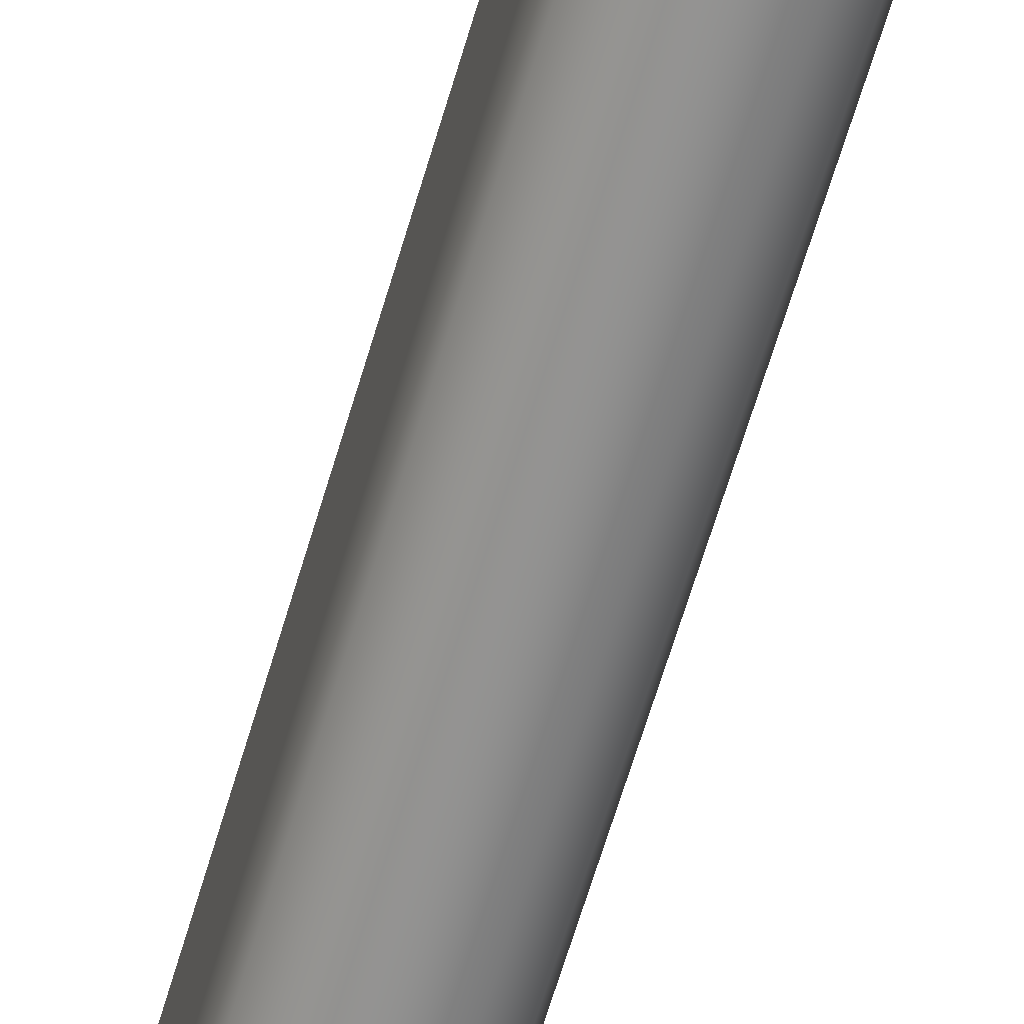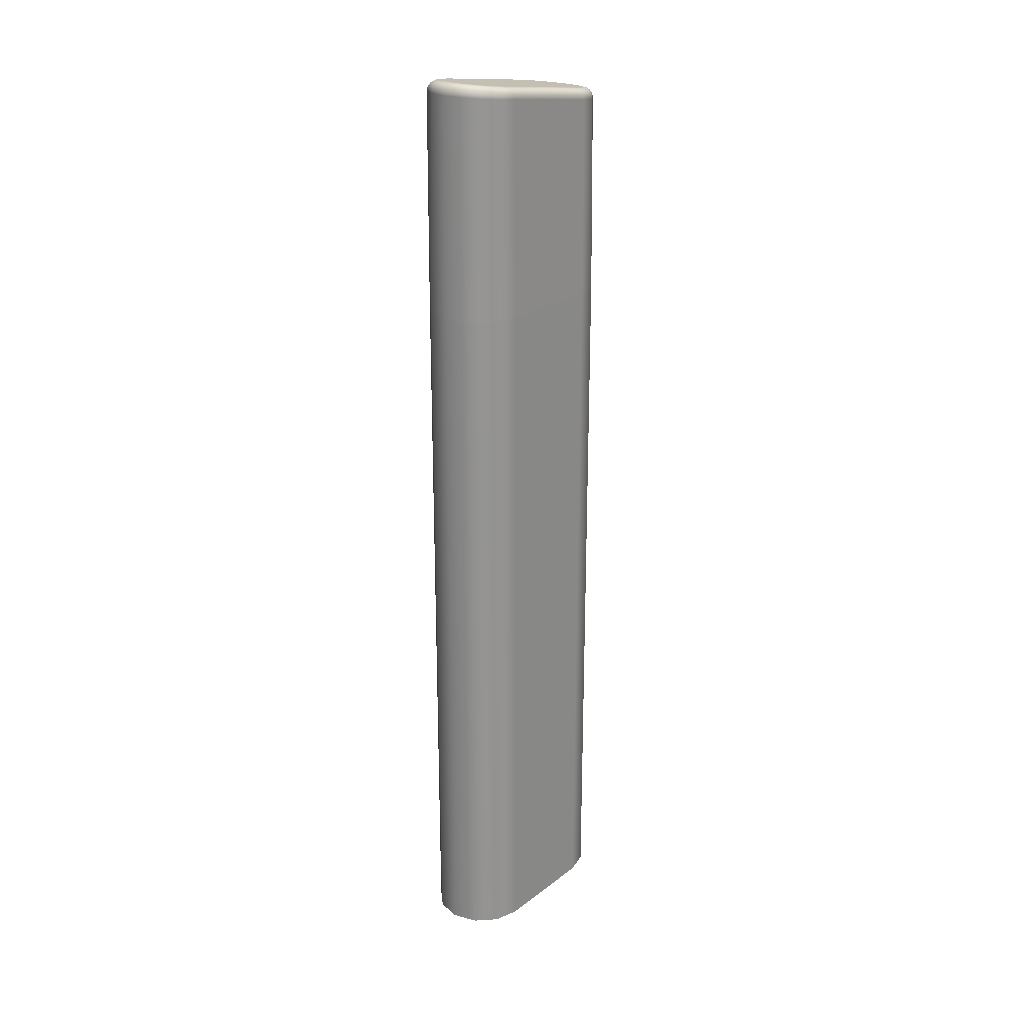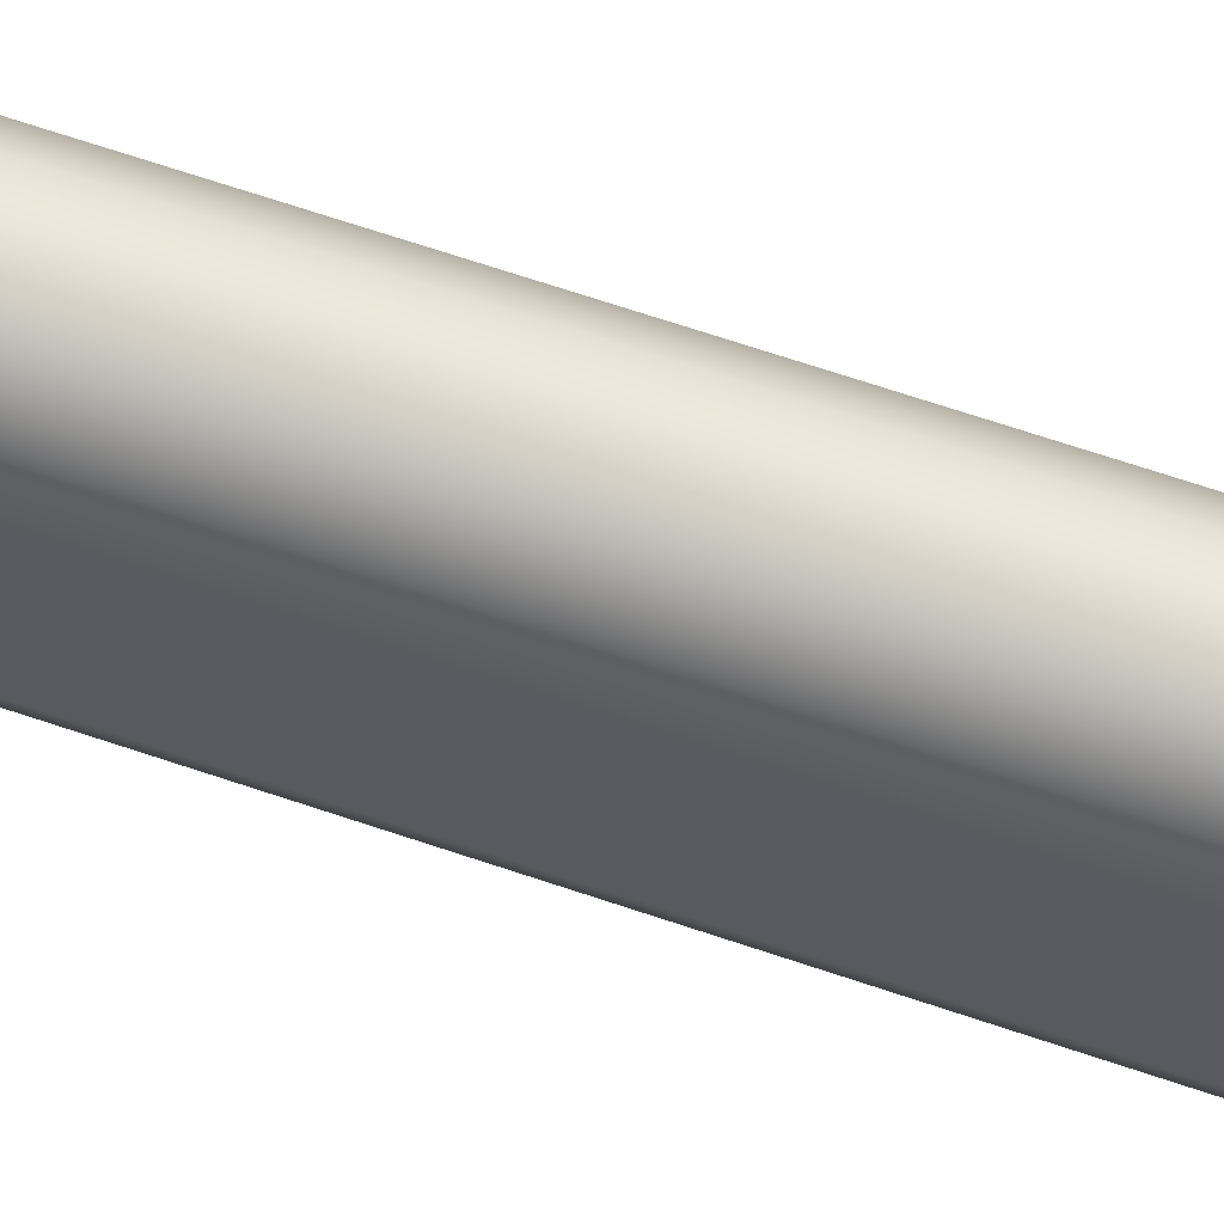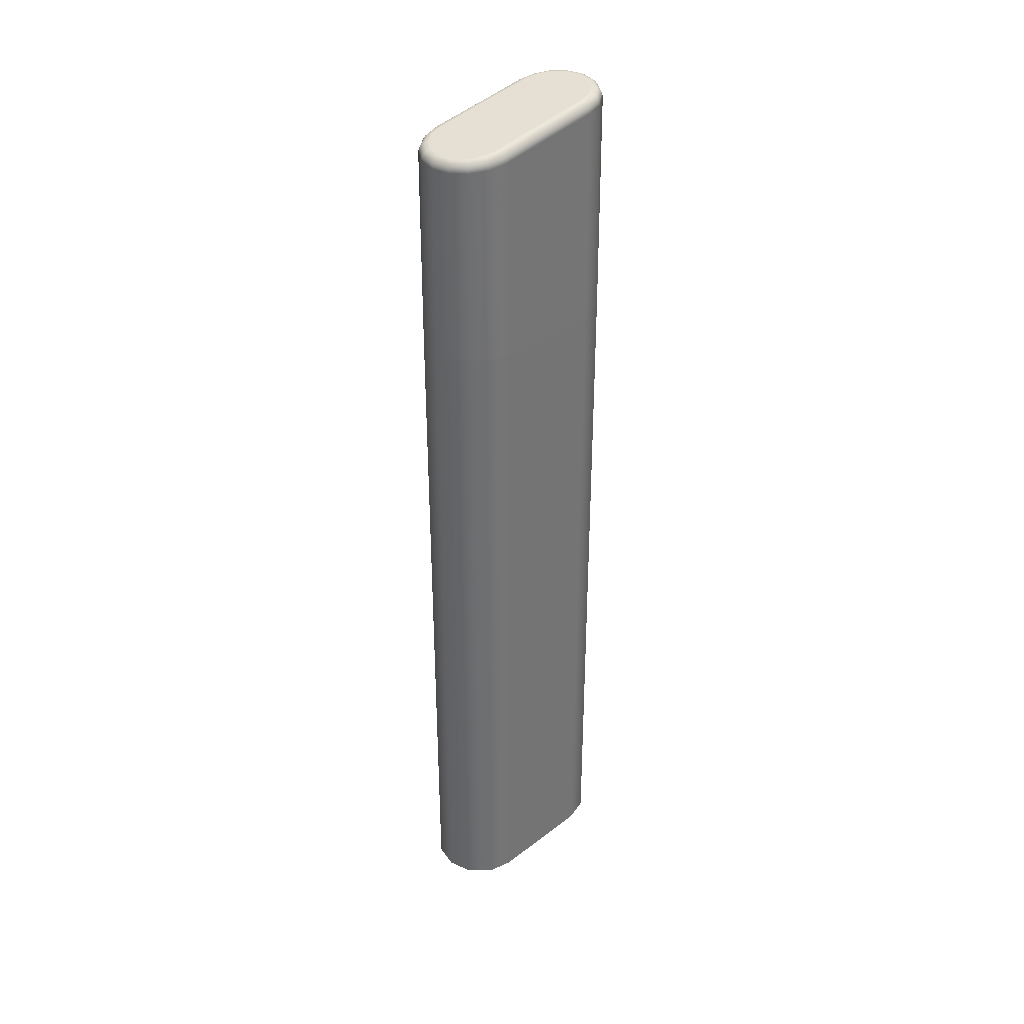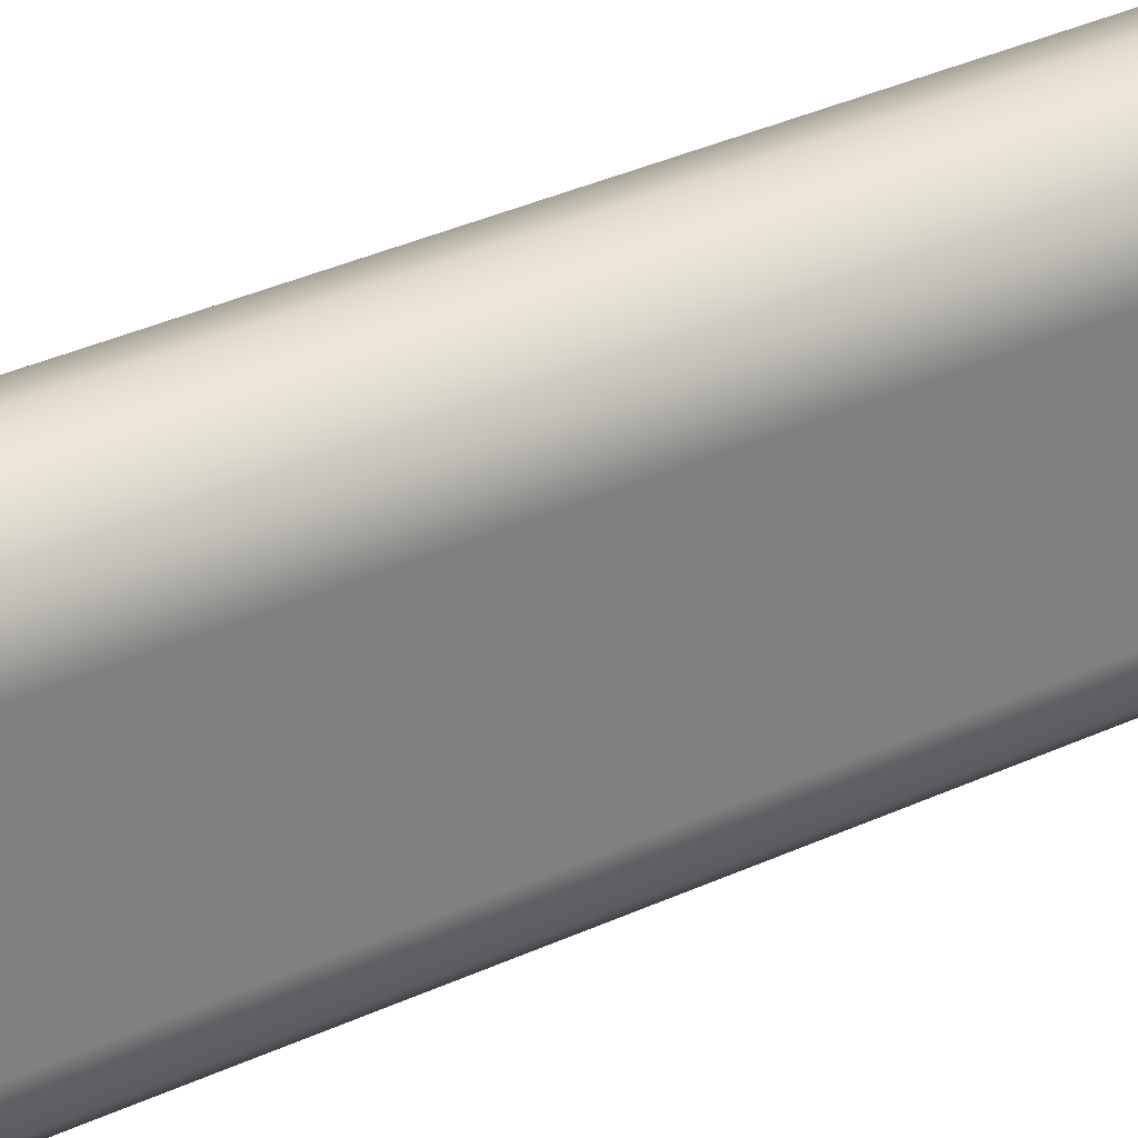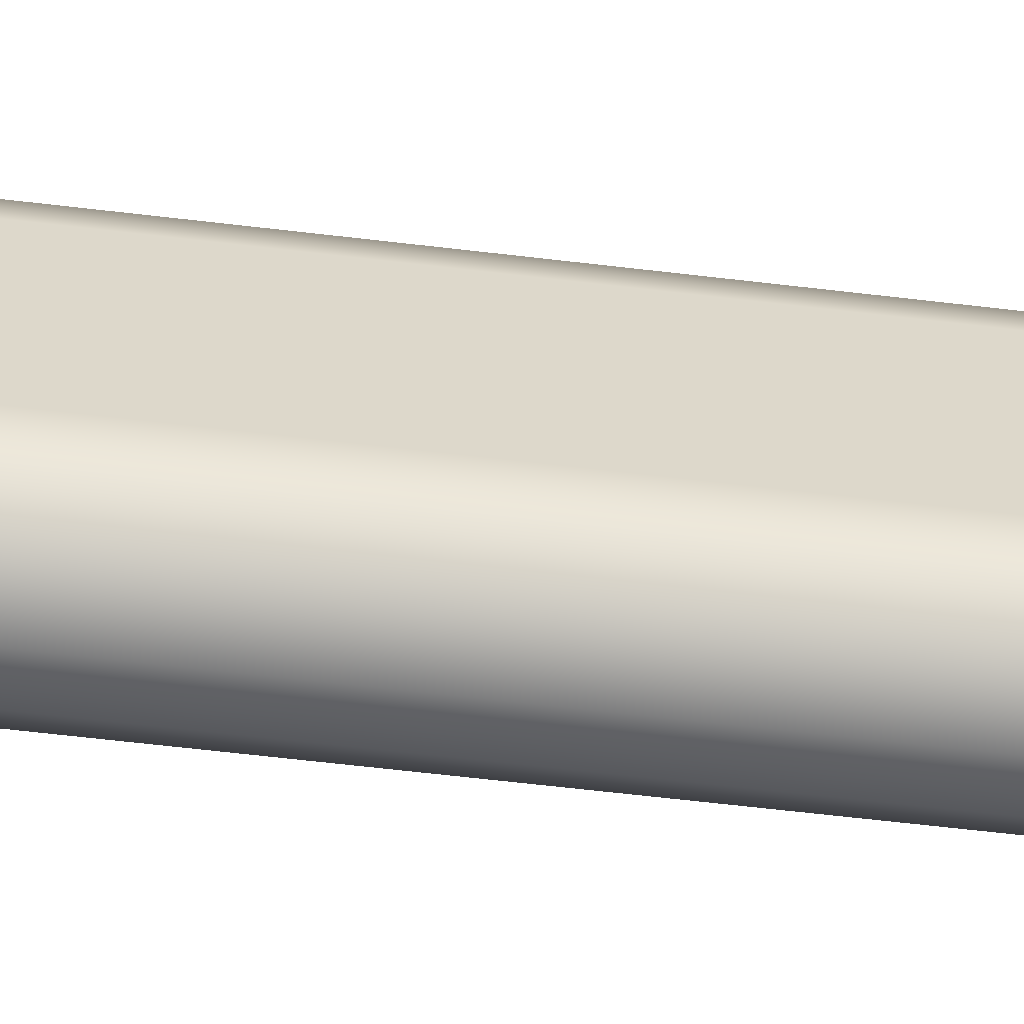
<metadata>
{"format":"obj","ext":"obj","renderer":"f3d","projection":"perspective","resolution":1024,"background":"white","views":[{"elev":-65.8,"azim":-16.6,"up":"+Y"},{"elev":23.3,"azim":-141.0,"up":"+Z"},{"elev":65.8,"azim":-71.0,"up":"+Y"},{"elev":35.8,"azim":45.0,"up":"+Z"},{"elev":31.2,"azim":55.6,"up":"+Y"},{"elev":-59.3,"azim":82.9,"up":"+Y"}]}
</metadata>
<code>
g LED2
v -0.45 0.5 9
v -0.45 -0.5 9
v -0.45 -0.5 15.5
v -0.45 0.5 15.5
v 0.45 0.5 9
v 0.3897 0.725 9
v 0.225 0.8897 9
v 0 0.95 9
v -0.225 0.8897 9
v -0.3897 0.725 9
v -0.3897 0.725 15.5
v -0.225 0.8897 15.5
v 0 0.95 15.5
v 0.225 0.8897 15.5
v 0.3897 0.725 15.5
v 0.45 0.5 15.5
v 0.3897 0.725 12.25
v 0.225 0.8897 12.25
v 0 0.95 12.25
v -0.225 0.8897 12.25
v -0.3897 0.725 12.25
v 0.45 -0.5 9
v 0.45 -0.5 15.5
v -0.3897 -0.725 9
v -0.225 -0.8897 9
v -0 -0.95 9
v 0.225 -0.8897 9
v 0.3897 -0.725 9
v 0.3897 -0.725 15.5
v 0.225 -0.8897 15.5
v 0 -0.95 15.5
v -0.225 -0.8897 15.5
v -0.3897 -0.725 15.5
v -0.3897 -0.725 12.25
v -0.225 -0.8897 12.25
v -0 -0.95 12.25
v 0.225 -0.8897 12.25
v 0.3897 -0.725 12.25
v -0.433 0.5 17.45
v -0.3998 0.6654 17.47
v -0.3062 0.8058 17.48
v -0.1651 0.8995 17.49
v 0.000344 0.9326 17.49
v 0.1659 0.899 17.49
v 0.3065 0.8055 17.48
v 0.3996 0.6655 17.47
v 0.433 0.5 17.45
v -0.4342 -0.5 17.31
v -0.4338 -0.1668 17.36
v -0.4334 0.1666 17.4
v 0.4342 -0.5 17.31
v 0.4012 -0.666 17.29
v 0.3074 -0.8071 17.28
v 0.1657 -0.9013 17.27
v -0.000363 -0.9346 17.26
v -0.1666 -0.9008 17.27
v -0.3076 -0.8068 17.28
v -0.401 -0.6662 17.29
v 0.4334 0.1666 17.4
v 0.4338 -0.1668 17.36
v -0.3342 -0.5139 17.41
v -0.3117 -0.6344 17.39
v -0.2371 -0.75 17.38
v -0.1285 -0.8225 17.37
v -0.000281 -0.8487 17.36
v 0.1278 -0.823 17.37
v 0.2369 -0.7502 17.38
v 0.276 -0.7028 17.38
v 0.3295 -0.5703 17.4
v 0.3342 -0.5139 17.41
v 0.3338 -0.1804 17.46
v 0.3334 0.1532 17.5
v 0.333 0.4868 17.55
v 0.3071 0.6147 17.56
v 0.2359 0.7216 17.58
v 0.1278 0.7937 17.59
v 0.000264 0.8197 17.59
v -0.1271 0.7941 17.59
v -0.2357 0.7218 17.58
v -0.2747 0.6748 17.57
v -0.3282 0.5429 17.55
v -0.333 0.4868 17.55
v -0.3334 0.1532 17.5
v -0.3338 -0.1804 17.46
v 0.000144 0.2985 17.52
v -0.4205 -0.5069 17.36
v -0.384 -0.512 17.4
v -0.3828 0.4886 17.53
v -0.4193 0.4934 17.5
v -0.3702 -0.01797 17.47
v -0.404 -0.01495 17.45
v -0.4263 -0.01038 17.42
v 0.3828 0.4886 17.53
v 0.4193 0.4934 17.5
v 0.3422 0.6288 17.56
v -0.3946 0.658 17.5
v -0.3033 0.7973 17.52
v -0.164 0.891 17.53
v 0.000341 0.9242 17.53
v 0.1648 0.8905 17.53
v 0.3036 0.797 17.52
v 0.3944 0.6577 17.5
v -0.3743 0.6451 17.54
v -0.288 0.7774 17.55
v -0.1558 0.8666 17.56
v 0.000324 0.8983 17.57
v 0.1566 0.8661 17.56
v 0.2882 0.7772 17.55
v 0.3741 0.6448 17.54
v -0.3424 0.6291 17.56
v -0.263 0.7497 17.57
v -0.1421 0.8309 17.58
v 0.000296 0.8596 17.59
v 0.1429 0.8304 17.58
v 0.2632 0.7495 17.57
v 0.4205 -0.5069 17.36
v 0.384 -0.512 17.4
v -0.3416 -0.6538 17.38
v -0.2617 -0.7732 17.37
v -0.1416 -0.8526 17.36
v -0.000309 -0.8812 17.35
v 0.1408 -0.8531 17.36
v 0.2615 -0.7734 17.37
v 0.3418 -0.6541 17.38
v -0.3721 -0.6632 17.36
v -0.2847 -0.7928 17.35
v -0.1539 -0.8789 17.33
v -0.000336 -0.9098 17.33
v 0.1531 -0.8794 17.33
v 0.2844 -0.793 17.35
v 0.3723 -0.6635 17.36
v -0.393 -0.6672 17.33
v -0.3009 -0.8044 17.31
v -0.1627 -0.8956 17.3
v -0.000355 -0.9285 17.3
v 0.1619 -0.8962 17.3
v 0.3006 -0.8047 17.31
v 0.3932 -0.6676 17.33
v 0.404 -0.01483 17.45
v 0.4263 -0.01027 17.42
v 0.3702 -0.01785 17.47
f 1 2 4
f 4 2 3
f 16 5 17
f 17 5 6
f 17 6 18
f 18 6 7
f 18 7 19
f 19 7 8
f 19 8 20
f 20 8 9
f 20 9 21
f 21 9 10
f 21 10 1
f 1 4 21
f 21 4 11
f 21 11 20
f 20 11 12
f 20 12 19
f 19 12 13
f 19 13 18
f 18 13 14
f 18 14 17
f 17 14 15
f 17 15 16
f 22 5 23
f 23 5 16
f 3 2 34
f 34 2 24
f 34 24 35
f 35 24 25
f 35 25 36
f 36 25 26
f 36 26 37
f 37 26 27
f 37 27 38
f 38 27 28
f 38 28 22
f 22 23 38
f 38 23 29
f 38 29 37
f 37 29 30
f 37 30 36
f 36 30 31
f 36 31 35
f 35 31 32
f 35 32 34
f 34 32 33
f 34 33 3
f 22 27 5
f 5 27 7
f 5 7 6
f 22 28 27
f 7 27 8
f 8 27 26
f 8 26 25
f 24 2 25
f 25 2 9
f 25 9 8
f 2 1 9
f 9 1 10
f 39 40 4
f 4 40 11
f 11 40 41
f 11 41 12
f 12 41 42
f 12 42 13
f 13 42 43
f 13 43 44
f 13 44 14
f 14 44 45
f 14 45 15
f 15 45 46
f 15 46 16
f 16 46 47
f 48 49 3
f 3 49 4
f 4 49 50
f 4 50 39
f 51 52 23
f 23 52 29
f 29 52 53
f 29 53 30
f 30 53 54
f 30 54 31
f 31 54 55
f 31 55 56
f 31 56 32
f 32 56 57
f 32 57 33
f 33 57 58
f 33 58 3
f 3 58 48
f 47 59 16
f 16 59 60
f 16 60 23
f 23 60 51
f 62 63 61
f 61 63 65
f 61 65 84
f 84 65 85
f 84 85 83
f 83 85 82
f 82 85 79
f 82 79 80
f 63 64 65
f 66 68 65
f 65 68 70
f 65 70 71
f 66 67 68
f 68 69 70
f 65 71 85
f 85 71 72
f 85 72 73
f 74 75 73
f 73 75 85
f 75 76 85
f 85 76 77
f 85 77 78
f 78 79 85
f 80 81 82
f 49 48 92
f 92 48 86
f 92 86 91
f 91 86 87
f 91 87 90
f 90 87 61
f 90 61 84
f 84 83 90
f 90 83 88
f 90 88 91
f 91 88 89
f 91 89 92
f 92 89 39
f 92 39 50
f 83 82 88
f 50 49 92
f 40 39 96
f 96 39 89
f 96 89 103
f 103 89 88
f 103 88 110
f 110 88 81
f 110 81 80
f 88 82 81
f 110 80 111
f 111 80 79
f 111 79 78
f 111 78 112
f 112 78 77
f 112 77 113
f 113 77 114
f 113 114 106
f 106 114 107
f 106 107 99
f 99 107 100
f 99 100 44
f 44 100 45
f 45 100 101
f 45 101 46
f 46 101 102
f 46 102 47
f 47 102 94
f 94 102 109
f 94 109 93
f 93 109 95
f 93 95 73
f 73 95 74
f 74 95 115
f 74 115 75
f 75 115 76
f 76 115 114
f 76 114 77
f 44 43 99
f 99 43 42
f 99 42 98
f 98 42 41
f 98 41 97
f 97 41 40
f 97 40 96
f 97 96 104
f 104 96 103
f 104 103 111
f 111 103 110
f 106 99 98
f 98 97 105
f 105 97 104
f 105 104 112
f 112 104 111
f 109 102 101
f 101 100 108
f 108 100 107
f 108 107 115
f 115 107 114
f 113 106 105
f 105 106 98
f 113 105 112
f 95 109 108
f 108 109 101
f 95 108 115
f 62 61 118
f 118 61 87
f 118 87 125
f 125 87 86
f 125 86 132
f 132 86 48
f 132 48 58
f 58 57 132
f 132 57 133
f 132 133 125
f 125 133 126
f 125 126 118
f 118 126 119
f 118 119 63
f 63 119 120
f 63 120 64
f 64 120 65
f 65 120 121
f 65 121 122
f 122 121 129
f 122 129 130
f 130 129 137
f 130 137 138
f 138 137 52
f 138 52 51
f 57 56 133
f 133 56 134
f 133 134 126
f 126 134 127
f 126 127 119
f 119 127 120
f 134 56 135
f 135 56 55
f 135 55 54
f 135 54 136
f 136 54 53
f 136 53 137
f 137 53 52
f 51 116 138
f 138 116 131
f 138 131 130
f 130 131 123
f 130 123 122
f 122 123 67
f 122 67 66
f 116 117 131
f 131 117 124
f 131 124 123
f 123 124 68
f 123 68 67
f 70 69 117
f 117 69 124
f 69 68 124
f 66 65 122
f 63 62 118
f 121 120 128
f 128 120 127
f 128 127 135
f 135 127 134
f 121 128 129
f 129 128 136
f 129 136 137
f 136 128 135
f 59 47 140
f 140 47 94
f 140 94 139
f 139 94 93
f 139 93 141
f 141 93 72
f 141 72 71
f 93 73 72
f 70 117 71
f 71 117 141
f 141 117 139
f 139 117 116
f 139 116 140
f 140 116 51
f 140 51 60
f 60 59 140

</code>
